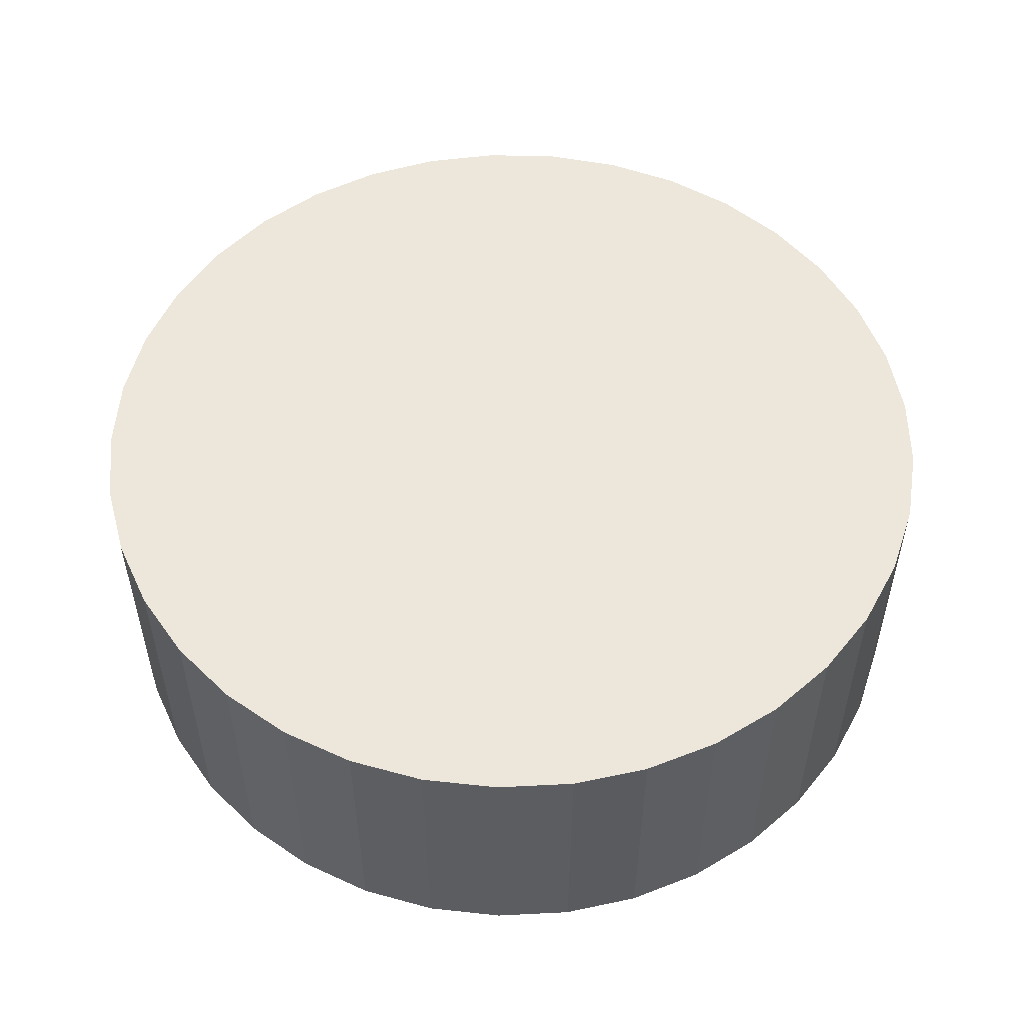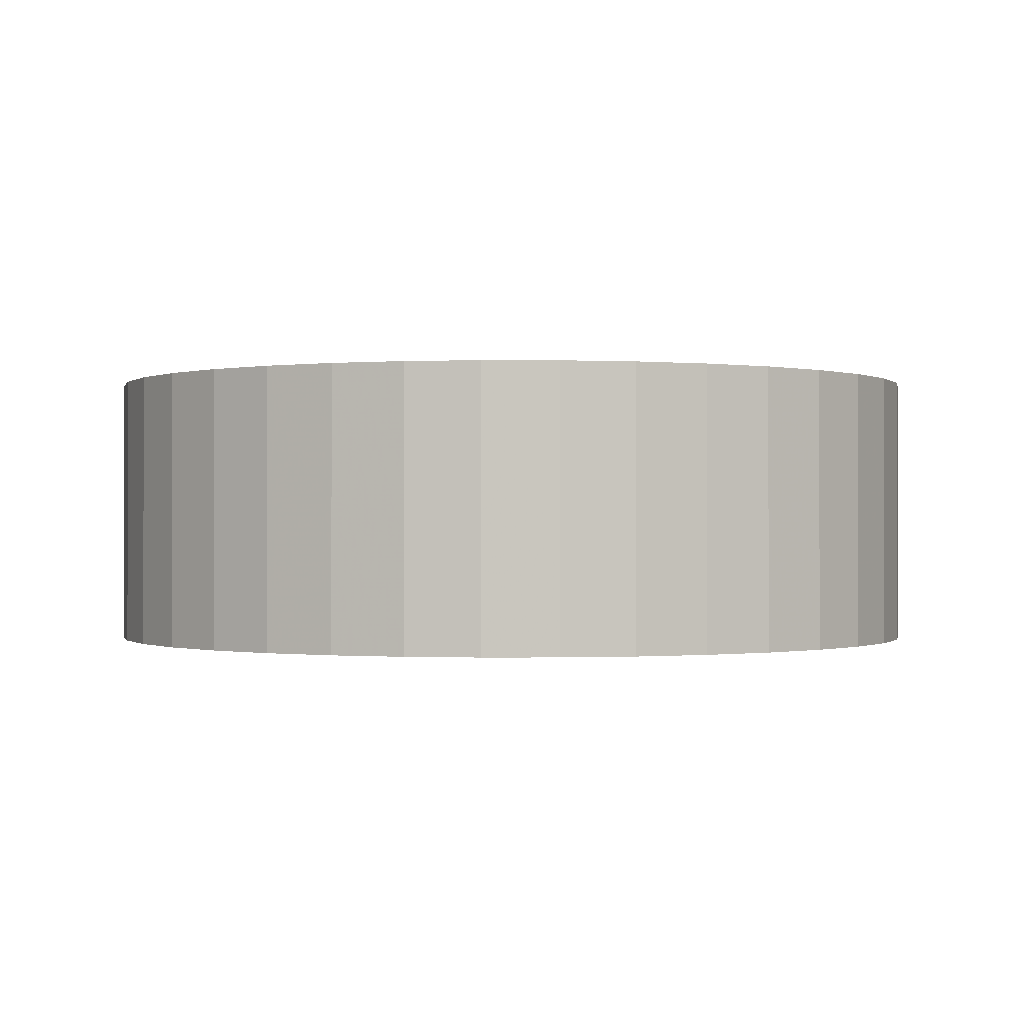
<metadata>
{"format":"obj","ext":"obj","renderer":"f3d","projection":"perspective","resolution":1024,"background":"white","views":[{"elev":53.4,"azim":-25.0,"up":"+Z"},{"elev":-0.4,"azim":15.9,"up":"+Z"}]}
</metadata>
<code>
v 9.279e-17 1.815e-18 0.3052
v 9.279e-17 1.815e-18 -0.3052
v 0.9523 1.815e-18 0.3052
v 0.9386 0.1609 0.3052
v 0.8979 0.3172 0.3052
v 0.8314 0.4644 0.3052
v 0.7409 0.5982 0.3052
v 0.6292 0.7149 0.3052
v 0.4993 0.8109 0.3052
v 0.3551 0.8836 0.3052
v 0.2006 0.9309 0.3052
v 0.04042 0.9514 0.3052
v -0.121 0.9446 0.3052
v -0.2789 0.9105 0.3052
v -0.4287 0.8503 0.3052
v -0.5663 0.7656 0.3052
v -0.6875 0.6589 0.3052
v -0.789 0.5333 0.3052
v -0.8678 0.3922 0.3052
v -0.9216 0.24 0.3052
v -0.9489 0.08076 0.3052
v -0.9489 -0.08076 0.3052
v -0.9216 -0.24 0.3052
v -0.8678 -0.3922 0.3052
v -0.789 -0.5333 0.3052
v -0.6875 -0.6589 0.3052
v -0.5663 -0.7656 0.3052
v -0.4287 -0.8503 0.3052
v -0.2789 -0.9105 0.3052
v -0.121 -0.9446 0.3052
v 0.04042 -0.9514 0.3052
v 0.2006 -0.9309 0.3052
v 0.3551 -0.8836 0.3052
v 0.4993 -0.8109 0.3052
v 0.6292 -0.7149 0.3052
v 0.7409 -0.5982 0.3052
v 0.8314 -0.4644 0.3052
v 0.8979 -0.3172 0.3052
v 0.9386 -0.1609 0.3052
v 0.9523 1.815e-18 0.2289
v 0.9386 0.1609 0.2289
v 0.8979 0.3172 0.2289
v 0.8314 0.4644 0.2289
v 0.7409 0.5982 0.2289
v 0.6292 0.7149 0.2289
v 0.4993 0.8109 0.2289
v 0.3551 0.8836 0.2289
v 0.2006 0.9309 0.2289
v 0.04042 0.9514 0.2289
v -0.121 0.9446 0.2289
v -0.2789 0.9105 0.2289
v -0.4287 0.8503 0.2289
v -0.5663 0.7656 0.2289
v -0.6875 0.6589 0.2289
v -0.789 0.5333 0.2289
v -0.8678 0.3922 0.2289
v -0.9216 0.24 0.2289
v -0.9489 0.08076 0.2289
v -0.9489 -0.08076 0.2289
v -0.9216 -0.24 0.2289
v -0.8678 -0.3922 0.2289
v -0.789 -0.5333 0.2289
v -0.6875 -0.6589 0.2289
v -0.5663 -0.7656 0.2289
v -0.4287 -0.8503 0.2289
v -0.2789 -0.9105 0.2289
v -0.121 -0.9446 0.2289
v 0.04042 -0.9514 0.2289
v 0.2006 -0.9309 0.2289
v 0.3551 -0.8836 0.2289
v 0.4993 -0.8109 0.2289
v 0.6292 -0.7149 0.2289
v 0.7409 -0.5982 0.2289
v 0.8314 -0.4644 0.2289
v 0.8979 -0.3172 0.2289
v 0.9386 -0.1609 0.2289
v 0.9523 1.815e-18 0.1526
v 0.9386 0.1609 0.1526
v 0.8979 0.3172 0.1526
v 0.8314 0.4644 0.1526
v 0.7409 0.5982 0.1526
v 0.6292 0.7149 0.1526
v 0.4993 0.8109 0.1526
v 0.3551 0.8836 0.1526
v 0.2006 0.9309 0.1526
v 0.04042 0.9514 0.1526
v -0.121 0.9446 0.1526
v -0.2789 0.9105 0.1526
v -0.4287 0.8503 0.1526
v -0.5663 0.7656 0.1526
v -0.6875 0.6589 0.1526
v -0.789 0.5333 0.1526
v -0.8678 0.3922 0.1526
v -0.9216 0.24 0.1526
v -0.9489 0.08076 0.1526
v -0.9489 -0.08076 0.1526
v -0.9216 -0.24 0.1526
v -0.8678 -0.3922 0.1526
v -0.789 -0.5333 0.1526
v -0.6875 -0.6589 0.1526
v -0.5663 -0.7656 0.1526
v -0.4287 -0.8503 0.1526
v -0.2789 -0.9105 0.1526
v -0.121 -0.9446 0.1526
v 0.04042 -0.9514 0.1526
v 0.2006 -0.9309 0.1526
v 0.3551 -0.8836 0.1526
v 0.4993 -0.8109 0.1526
v 0.6292 -0.7149 0.1526
v 0.7409 -0.5982 0.1526
v 0.8314 -0.4644 0.1526
v 0.8979 -0.3172 0.1526
v 0.9386 -0.1609 0.1526
v 0.9523 1.815e-18 0.0763
v 0.9386 0.1609 0.0763
v 0.8979 0.3172 0.0763
v 0.8314 0.4644 0.0763
v 0.7409 0.5982 0.0763
v 0.6292 0.7149 0.0763
v 0.4993 0.8109 0.0763
v 0.3551 0.8836 0.0763
v 0.2006 0.9309 0.0763
v 0.04042 0.9514 0.0763
v -0.121 0.9446 0.0763
v -0.2789 0.9105 0.0763
v -0.4287 0.8503 0.0763
v -0.5663 0.7656 0.0763
v -0.6875 0.6589 0.0763
v -0.789 0.5333 0.0763
v -0.8678 0.3922 0.0763
v -0.9216 0.24 0.0763
v -0.9489 0.08076 0.0763
v -0.9489 -0.08076 0.0763
v -0.9216 -0.24 0.0763
v -0.8678 -0.3922 0.0763
v -0.789 -0.5333 0.0763
v -0.6875 -0.6589 0.0763
v -0.5663 -0.7656 0.0763
v -0.4287 -0.8503 0.0763
v -0.2789 -0.9105 0.0763
v -0.121 -0.9446 0.0763
v 0.04042 -0.9514 0.0763
v 0.2006 -0.9309 0.0763
v 0.3551 -0.8836 0.0763
v 0.4993 -0.8109 0.0763
v 0.6292 -0.7149 0.0763
v 0.7409 -0.5982 0.0763
v 0.8314 -0.4644 0.0763
v 0.8979 -0.3172 0.0763
v 0.9386 -0.1609 0.0763
v 0.9523 1.815e-18 -2.84e-18
v 0.9386 0.1609 -2.84e-18
v 0.8979 0.3172 -2.84e-18
v 0.8314 0.4644 -2.84e-18
v 0.7409 0.5982 -2.84e-18
v 0.6292 0.7149 -2.84e-18
v 0.4993 0.8109 -2.84e-18
v 0.3551 0.8836 -2.84e-18
v 0.2006 0.9309 -2.84e-18
v 0.04042 0.9514 -2.84e-18
v -0.121 0.9446 -2.84e-18
v -0.2789 0.9105 -2.84e-18
v -0.4287 0.8503 -2.84e-18
v -0.5663 0.7656 -2.84e-18
v -0.6875 0.6589 -2.84e-18
v -0.789 0.5333 -2.84e-18
v -0.8678 0.3922 -2.84e-18
v -0.9216 0.24 -2.84e-18
v -0.9489 0.08076 -2.84e-18
v -0.9489 -0.08076 -2.84e-18
v -0.9216 -0.24 -2.84e-18
v -0.8678 -0.3922 -2.84e-18
v -0.789 -0.5333 -2.84e-18
v -0.6875 -0.6589 -2.84e-18
v -0.5663 -0.7656 -2.84e-18
v -0.4287 -0.8503 -2.84e-18
v -0.2789 -0.9105 -2.84e-18
v -0.121 -0.9446 -2.84e-18
v 0.04042 -0.9514 -2.84e-18
v 0.2006 -0.9309 -2.84e-18
v 0.3551 -0.8836 -2.84e-18
v 0.4993 -0.8109 -2.84e-18
v 0.6292 -0.7149 -2.84e-18
v 0.7409 -0.5982 -2.84e-18
v 0.8314 -0.4644 -2.84e-18
v 0.8979 -0.3172 -2.84e-18
v 0.9386 -0.1609 -2.84e-18
v 0.9523 1.815e-18 -0.0763
v 0.9386 0.1609 -0.0763
v 0.8979 0.3172 -0.0763
v 0.8314 0.4644 -0.0763
v 0.7409 0.5982 -0.0763
v 0.6292 0.7149 -0.0763
v 0.4993 0.8109 -0.0763
v 0.3551 0.8836 -0.0763
v 0.2006 0.9309 -0.0763
v 0.04042 0.9514 -0.0763
v -0.121 0.9446 -0.0763
v -0.2789 0.9105 -0.0763
v -0.4287 0.8503 -0.0763
v -0.5663 0.7656 -0.0763
v -0.6875 0.6589 -0.0763
v -0.789 0.5333 -0.0763
v -0.8678 0.3922 -0.0763
v -0.9216 0.24 -0.0763
v -0.9489 0.08076 -0.0763
v -0.9489 -0.08076 -0.0763
v -0.9216 -0.24 -0.0763
v -0.8678 -0.3922 -0.0763
v -0.789 -0.5333 -0.0763
v -0.6875 -0.6589 -0.0763
v -0.5663 -0.7656 -0.0763
v -0.4287 -0.8503 -0.0763
v -0.2789 -0.9105 -0.0763
v -0.121 -0.9446 -0.0763
v 0.04042 -0.9514 -0.0763
v 0.2006 -0.9309 -0.0763
v 0.3551 -0.8836 -0.0763
v 0.4993 -0.8109 -0.0763
v 0.6292 -0.7149 -0.0763
v 0.7409 -0.5982 -0.0763
v 0.8314 -0.4644 -0.0763
v 0.8979 -0.3172 -0.0763
v 0.9386 -0.1609 -0.0763
v 0.9523 1.815e-18 -0.1526
v 0.9386 0.1609 -0.1526
v 0.8979 0.3172 -0.1526
v 0.8314 0.4644 -0.1526
v 0.7409 0.5982 -0.1526
v 0.6292 0.7149 -0.1526
v 0.4993 0.8109 -0.1526
v 0.3551 0.8836 -0.1526
v 0.2006 0.9309 -0.1526
v 0.04042 0.9514 -0.1526
v -0.121 0.9446 -0.1526
v -0.2789 0.9105 -0.1526
v -0.4287 0.8503 -0.1526
v -0.5663 0.7656 -0.1526
v -0.6875 0.6589 -0.1526
v -0.789 0.5333 -0.1526
v -0.8678 0.3922 -0.1526
v -0.9216 0.24 -0.1526
v -0.9489 0.08076 -0.1526
v -0.9489 -0.08076 -0.1526
v -0.9216 -0.24 -0.1526
v -0.8678 -0.3922 -0.1526
v -0.789 -0.5333 -0.1526
v -0.6875 -0.6589 -0.1526
v -0.5663 -0.7656 -0.1526
v -0.4287 -0.8503 -0.1526
v -0.2789 -0.9105 -0.1526
v -0.121 -0.9446 -0.1526
v 0.04042 -0.9514 -0.1526
v 0.2006 -0.9309 -0.1526
v 0.3551 -0.8836 -0.1526
v 0.4993 -0.8109 -0.1526
v 0.6292 -0.7149 -0.1526
v 0.7409 -0.5982 -0.1526
v 0.8314 -0.4644 -0.1526
v 0.8979 -0.3172 -0.1526
v 0.9386 -0.1609 -0.1526
v 0.9523 1.815e-18 -0.2289
v 0.9386 0.1609 -0.2289
v 0.8979 0.3172 -0.2289
v 0.8314 0.4644 -0.2289
v 0.7409 0.5982 -0.2289
v 0.6292 0.7149 -0.2289
v 0.4993 0.8109 -0.2289
v 0.3551 0.8836 -0.2289
v 0.2006 0.9309 -0.2289
v 0.04042 0.9514 -0.2289
v -0.121 0.9446 -0.2289
v -0.2789 0.9105 -0.2289
v -0.4287 0.8503 -0.2289
v -0.5663 0.7656 -0.2289
v -0.6875 0.6589 -0.2289
v -0.789 0.5333 -0.2289
v -0.8678 0.3922 -0.2289
v -0.9216 0.24 -0.2289
v -0.9489 0.08076 -0.2289
v -0.9489 -0.08076 -0.2289
v -0.9216 -0.24 -0.2289
v -0.8678 -0.3922 -0.2289
v -0.789 -0.5333 -0.2289
v -0.6875 -0.6589 -0.2289
v -0.5663 -0.7656 -0.2289
v -0.4287 -0.8503 -0.2289
v -0.2789 -0.9105 -0.2289
v -0.121 -0.9446 -0.2289
v 0.04042 -0.9514 -0.2289
v 0.2006 -0.9309 -0.2289
v 0.3551 -0.8836 -0.2289
v 0.4993 -0.8109 -0.2289
v 0.6292 -0.7149 -0.2289
v 0.7409 -0.5982 -0.2289
v 0.8314 -0.4644 -0.2289
v 0.8979 -0.3172 -0.2289
v 0.9386 -0.1609 -0.2289
v 0.9523 1.815e-18 -0.3052
v 0.9386 0.1609 -0.3052
v 0.8979 0.3172 -0.3052
v 0.8314 0.4644 -0.3052
v 0.7409 0.5982 -0.3052
v 0.6292 0.7149 -0.3052
v 0.4993 0.8109 -0.3052
v 0.3551 0.8836 -0.3052
v 0.2006 0.9309 -0.3052
v 0.04042 0.9514 -0.3052
v -0.121 0.9446 -0.3052
v -0.2789 0.9105 -0.3052
v -0.4287 0.8503 -0.3052
v -0.5663 0.7656 -0.3052
v -0.6875 0.6589 -0.3052
v -0.789 0.5333 -0.3052
v -0.8678 0.3922 -0.3052
v -0.9216 0.24 -0.3052
v -0.9489 0.08076 -0.3052
v -0.9489 -0.08076 -0.3052
v -0.9216 -0.24 -0.3052
v -0.8678 -0.3922 -0.3052
v -0.789 -0.5333 -0.3052
v -0.6875 -0.6589 -0.3052
v -0.5663 -0.7656 -0.3052
v -0.4287 -0.8503 -0.3052
v -0.2789 -0.9105 -0.3052
v -0.121 -0.9446 -0.3052
v 0.04042 -0.9514 -0.3052
v 0.2006 -0.9309 -0.3052
v 0.3551 -0.8836 -0.3052
v 0.4993 -0.8109 -0.3052
v 0.6292 -0.7149 -0.3052
v 0.7409 -0.5982 -0.3052
v 0.8314 -0.4644 -0.3052
v 0.8979 -0.3172 -0.3052
v 0.9386 -0.1609 -0.3052
f 1 3 4
f 2 300 299
f 1 4 5
f 2 301 300
f 1 5 6
f 2 302 301
f 1 6 7
f 2 303 302
f 1 7 8
f 2 304 303
f 1 8 9
f 2 305 304
f 1 9 10
f 2 306 305
f 1 10 11
f 2 307 306
f 1 11 12
f 2 308 307
f 1 12 13
f 2 309 308
f 1 13 14
f 2 310 309
f 1 14 15
f 2 311 310
f 1 15 16
f 2 312 311
f 1 16 17
f 2 313 312
f 1 17 18
f 2 314 313
f 1 18 19
f 2 315 314
f 1 19 20
f 2 316 315
f 1 20 21
f 2 317 316
f 1 21 22
f 2 318 317
f 1 22 23
f 2 319 318
f 1 23 24
f 2 320 319
f 1 24 25
f 2 321 320
f 1 25 26
f 2 322 321
f 1 26 27
f 2 323 322
f 1 27 28
f 2 324 323
f 1 28 29
f 2 325 324
f 1 29 30
f 2 326 325
f 1 30 31
f 2 327 326
f 1 31 32
f 2 328 327
f 1 32 33
f 2 329 328
f 1 33 34
f 2 330 329
f 1 34 35
f 2 331 330
f 1 35 36
f 2 332 331
f 1 36 37
f 2 333 332
f 1 37 38
f 2 334 333
f 1 38 39
f 2 335 334
f 1 39 3
f 2 299 335
f 40 4 3
f 40 41 4
f 41 5 4
f 41 42 5
f 42 6 5
f 42 43 6
f 43 7 6
f 43 44 7
f 44 8 7
f 44 45 8
f 45 9 8
f 45 46 9
f 46 10 9
f 46 47 10
f 47 11 10
f 47 48 11
f 48 12 11
f 48 49 12
f 49 13 12
f 49 50 13
f 50 14 13
f 50 51 14
f 51 15 14
f 51 52 15
f 52 16 15
f 52 53 16
f 53 17 16
f 53 54 17
f 54 18 17
f 54 55 18
f 55 19 18
f 55 56 19
f 56 20 19
f 56 57 20
f 57 21 20
f 57 58 21
f 58 22 21
f 58 59 22
f 59 23 22
f 59 60 23
f 60 24 23
f 60 61 24
f 61 25 24
f 61 62 25
f 62 26 25
f 62 63 26
f 63 27 26
f 63 64 27
f 64 28 27
f 64 65 28
f 65 29 28
f 65 66 29
f 66 30 29
f 66 67 30
f 67 31 30
f 67 68 31
f 68 32 31
f 68 69 32
f 69 33 32
f 69 70 33
f 70 34 33
f 70 71 34
f 71 35 34
f 71 72 35
f 72 36 35
f 72 73 36
f 73 37 36
f 73 74 37
f 74 38 37
f 74 75 38
f 75 39 38
f 75 76 39
f 76 3 39
f 76 40 3
f 77 41 40
f 77 78 41
f 78 42 41
f 78 79 42
f 79 43 42
f 79 80 43
f 80 44 43
f 80 81 44
f 81 45 44
f 81 82 45
f 82 46 45
f 82 83 46
f 83 47 46
f 83 84 47
f 84 48 47
f 84 85 48
f 85 49 48
f 85 86 49
f 86 50 49
f 86 87 50
f 87 51 50
f 87 88 51
f 88 52 51
f 88 89 52
f 89 53 52
f 89 90 53
f 90 54 53
f 90 91 54
f 91 55 54
f 91 92 55
f 92 56 55
f 92 93 56
f 93 57 56
f 93 94 57
f 94 58 57
f 94 95 58
f 95 59 58
f 95 96 59
f 96 60 59
f 96 97 60
f 97 61 60
f 97 98 61
f 98 62 61
f 98 99 62
f 99 63 62
f 99 100 63
f 100 64 63
f 100 101 64
f 101 65 64
f 101 102 65
f 102 66 65
f 102 103 66
f 103 67 66
f 103 104 67
f 104 68 67
f 104 105 68
f 105 69 68
f 105 106 69
f 106 70 69
f 106 107 70
f 107 71 70
f 107 108 71
f 108 72 71
f 108 109 72
f 109 73 72
f 109 110 73
f 110 74 73
f 110 111 74
f 111 75 74
f 111 112 75
f 112 76 75
f 112 113 76
f 113 40 76
f 113 77 40
f 114 78 77
f 114 115 78
f 115 79 78
f 115 116 79
f 116 80 79
f 116 117 80
f 117 81 80
f 117 118 81
f 118 82 81
f 118 119 82
f 119 83 82
f 119 120 83
f 120 84 83
f 120 121 84
f 121 85 84
f 121 122 85
f 122 86 85
f 122 123 86
f 123 87 86
f 123 124 87
f 124 88 87
f 124 125 88
f 125 89 88
f 125 126 89
f 126 90 89
f 126 127 90
f 127 91 90
f 127 128 91
f 128 92 91
f 128 129 92
f 129 93 92
f 129 130 93
f 130 94 93
f 130 131 94
f 131 95 94
f 131 132 95
f 132 96 95
f 132 133 96
f 133 97 96
f 133 134 97
f 134 98 97
f 134 135 98
f 135 99 98
f 135 136 99
f 136 100 99
f 136 137 100
f 137 101 100
f 137 138 101
f 138 102 101
f 138 139 102
f 139 103 102
f 139 140 103
f 140 104 103
f 140 141 104
f 141 105 104
f 141 142 105
f 142 106 105
f 142 143 106
f 143 107 106
f 143 144 107
f 144 108 107
f 144 145 108
f 145 109 108
f 145 146 109
f 146 110 109
f 146 147 110
f 147 111 110
f 147 148 111
f 148 112 111
f 148 149 112
f 149 113 112
f 149 150 113
f 150 77 113
f 150 114 77
f 151 115 114
f 151 152 115
f 152 116 115
f 152 153 116
f 153 117 116
f 153 154 117
f 154 118 117
f 154 155 118
f 155 119 118
f 155 156 119
f 156 120 119
f 156 157 120
f 157 121 120
f 157 158 121
f 158 122 121
f 158 159 122
f 159 123 122
f 159 160 123
f 160 124 123
f 160 161 124
f 161 125 124
f 161 162 125
f 162 126 125
f 162 163 126
f 163 127 126
f 163 164 127
f 164 128 127
f 164 165 128
f 165 129 128
f 165 166 129
f 166 130 129
f 166 167 130
f 167 131 130
f 167 168 131
f 168 132 131
f 168 169 132
f 169 133 132
f 169 170 133
f 170 134 133
f 170 171 134
f 171 135 134
f 171 172 135
f 172 136 135
f 172 173 136
f 173 137 136
f 173 174 137
f 174 138 137
f 174 175 138
f 175 139 138
f 175 176 139
f 176 140 139
f 176 177 140
f 177 141 140
f 177 178 141
f 178 142 141
f 178 179 142
f 179 143 142
f 179 180 143
f 180 144 143
f 180 181 144
f 181 145 144
f 181 182 145
f 182 146 145
f 182 183 146
f 183 147 146
f 183 184 147
f 184 148 147
f 184 185 148
f 185 149 148
f 185 186 149
f 186 150 149
f 186 187 150
f 187 114 150
f 187 151 114
f 188 152 151
f 188 189 152
f 189 153 152
f 189 190 153
f 190 154 153
f 190 191 154
f 191 155 154
f 191 192 155
f 192 156 155
f 192 193 156
f 193 157 156
f 193 194 157
f 194 158 157
f 194 195 158
f 195 159 158
f 195 196 159
f 196 160 159
f 196 197 160
f 197 161 160
f 197 198 161
f 198 162 161
f 198 199 162
f 199 163 162
f 199 200 163
f 200 164 163
f 200 201 164
f 201 165 164
f 201 202 165
f 202 166 165
f 202 203 166
f 203 167 166
f 203 204 167
f 204 168 167
f 204 205 168
f 205 169 168
f 205 206 169
f 206 170 169
f 206 207 170
f 207 171 170
f 207 208 171
f 208 172 171
f 208 209 172
f 209 173 172
f 209 210 173
f 210 174 173
f 210 211 174
f 211 175 174
f 211 212 175
f 212 176 175
f 212 213 176
f 213 177 176
f 213 214 177
f 214 178 177
f 214 215 178
f 215 179 178
f 215 216 179
f 216 180 179
f 216 217 180
f 217 181 180
f 217 218 181
f 218 182 181
f 218 219 182
f 219 183 182
f 219 220 183
f 220 184 183
f 220 221 184
f 221 185 184
f 221 222 185
f 222 186 185
f 222 223 186
f 223 187 186
f 223 224 187
f 224 151 187
f 224 188 151
f 225 189 188
f 225 226 189
f 226 190 189
f 226 227 190
f 227 191 190
f 227 228 191
f 228 192 191
f 228 229 192
f 229 193 192
f 229 230 193
f 230 194 193
f 230 231 194
f 231 195 194
f 231 232 195
f 232 196 195
f 232 233 196
f 233 197 196
f 233 234 197
f 234 198 197
f 234 235 198
f 235 199 198
f 235 236 199
f 236 200 199
f 236 237 200
f 237 201 200
f 237 238 201
f 238 202 201
f 238 239 202
f 239 203 202
f 239 240 203
f 240 204 203
f 240 241 204
f 241 205 204
f 241 242 205
f 242 206 205
f 242 243 206
f 243 207 206
f 243 244 207
f 244 208 207
f 244 245 208
f 245 209 208
f 245 246 209
f 246 210 209
f 246 247 210
f 247 211 210
f 247 248 211
f 248 212 211
f 248 249 212
f 249 213 212
f 249 250 213
f 250 214 213
f 250 251 214
f 251 215 214
f 251 252 215
f 252 216 215
f 252 253 216
f 253 217 216
f 253 254 217
f 254 218 217
f 254 255 218
f 255 219 218
f 255 256 219
f 256 220 219
f 256 257 220
f 257 221 220
f 257 258 221
f 258 222 221
f 258 259 222
f 259 223 222
f 259 260 223
f 260 224 223
f 260 261 224
f 261 188 224
f 261 225 188
f 262 226 225
f 262 263 226
f 263 227 226
f 263 264 227
f 264 228 227
f 264 265 228
f 265 229 228
f 265 266 229
f 266 230 229
f 266 267 230
f 267 231 230
f 267 268 231
f 268 232 231
f 268 269 232
f 269 233 232
f 269 270 233
f 270 234 233
f 270 271 234
f 271 235 234
f 271 272 235
f 272 236 235
f 272 273 236
f 273 237 236
f 273 274 237
f 274 238 237
f 274 275 238
f 275 239 238
f 275 276 239
f 276 240 239
f 276 277 240
f 277 241 240
f 277 278 241
f 278 242 241
f 278 279 242
f 279 243 242
f 279 280 243
f 280 244 243
f 280 281 244
f 281 245 244
f 281 282 245
f 282 246 245
f 282 283 246
f 283 247 246
f 283 284 247
f 284 248 247
f 284 285 248
f 285 249 248
f 285 286 249
f 286 250 249
f 286 287 250
f 287 251 250
f 287 288 251
f 288 252 251
f 288 289 252
f 289 253 252
f 289 290 253
f 290 254 253
f 290 291 254
f 291 255 254
f 291 292 255
f 292 256 255
f 292 293 256
f 293 257 256
f 293 294 257
f 294 258 257
f 294 295 258
f 295 259 258
f 295 296 259
f 296 260 259
f 296 297 260
f 297 261 260
f 297 298 261
f 298 225 261
f 298 262 225
f 299 263 262
f 299 300 263
f 300 264 263
f 300 301 264
f 301 265 264
f 301 302 265
f 302 266 265
f 302 303 266
f 303 267 266
f 303 304 267
f 304 268 267
f 304 305 268
f 305 269 268
f 305 306 269
f 306 270 269
f 306 307 270
f 307 271 270
f 307 308 271
f 308 272 271
f 308 309 272
f 309 273 272
f 309 310 273
f 310 274 273
f 310 311 274
f 311 275 274
f 311 312 275
f 312 276 275
f 312 313 276
f 313 277 276
f 313 314 277
f 314 278 277
f 314 315 278
f 315 279 278
f 315 316 279
f 316 280 279
f 316 317 280
f 317 281 280
f 317 318 281
f 318 282 281
f 318 319 282
f 319 283 282
f 319 320 283
f 320 284 283
f 320 321 284
f 321 285 284
f 321 322 285
f 322 286 285
f 322 323 286
f 323 287 286
f 323 324 287
f 324 288 287
f 324 325 288
f 325 289 288
f 325 326 289
f 326 290 289
f 326 327 290
f 327 291 290
f 327 328 291
f 328 292 291
f 328 329 292
f 329 293 292
f 329 330 293
f 330 294 293
f 330 331 294
f 331 295 294
f 331 332 295
f 332 296 295
f 332 333 296
f 333 297 296
f 333 334 297
f 334 298 297
f 334 335 298
f 335 262 298
f 335 299 262

</code>
